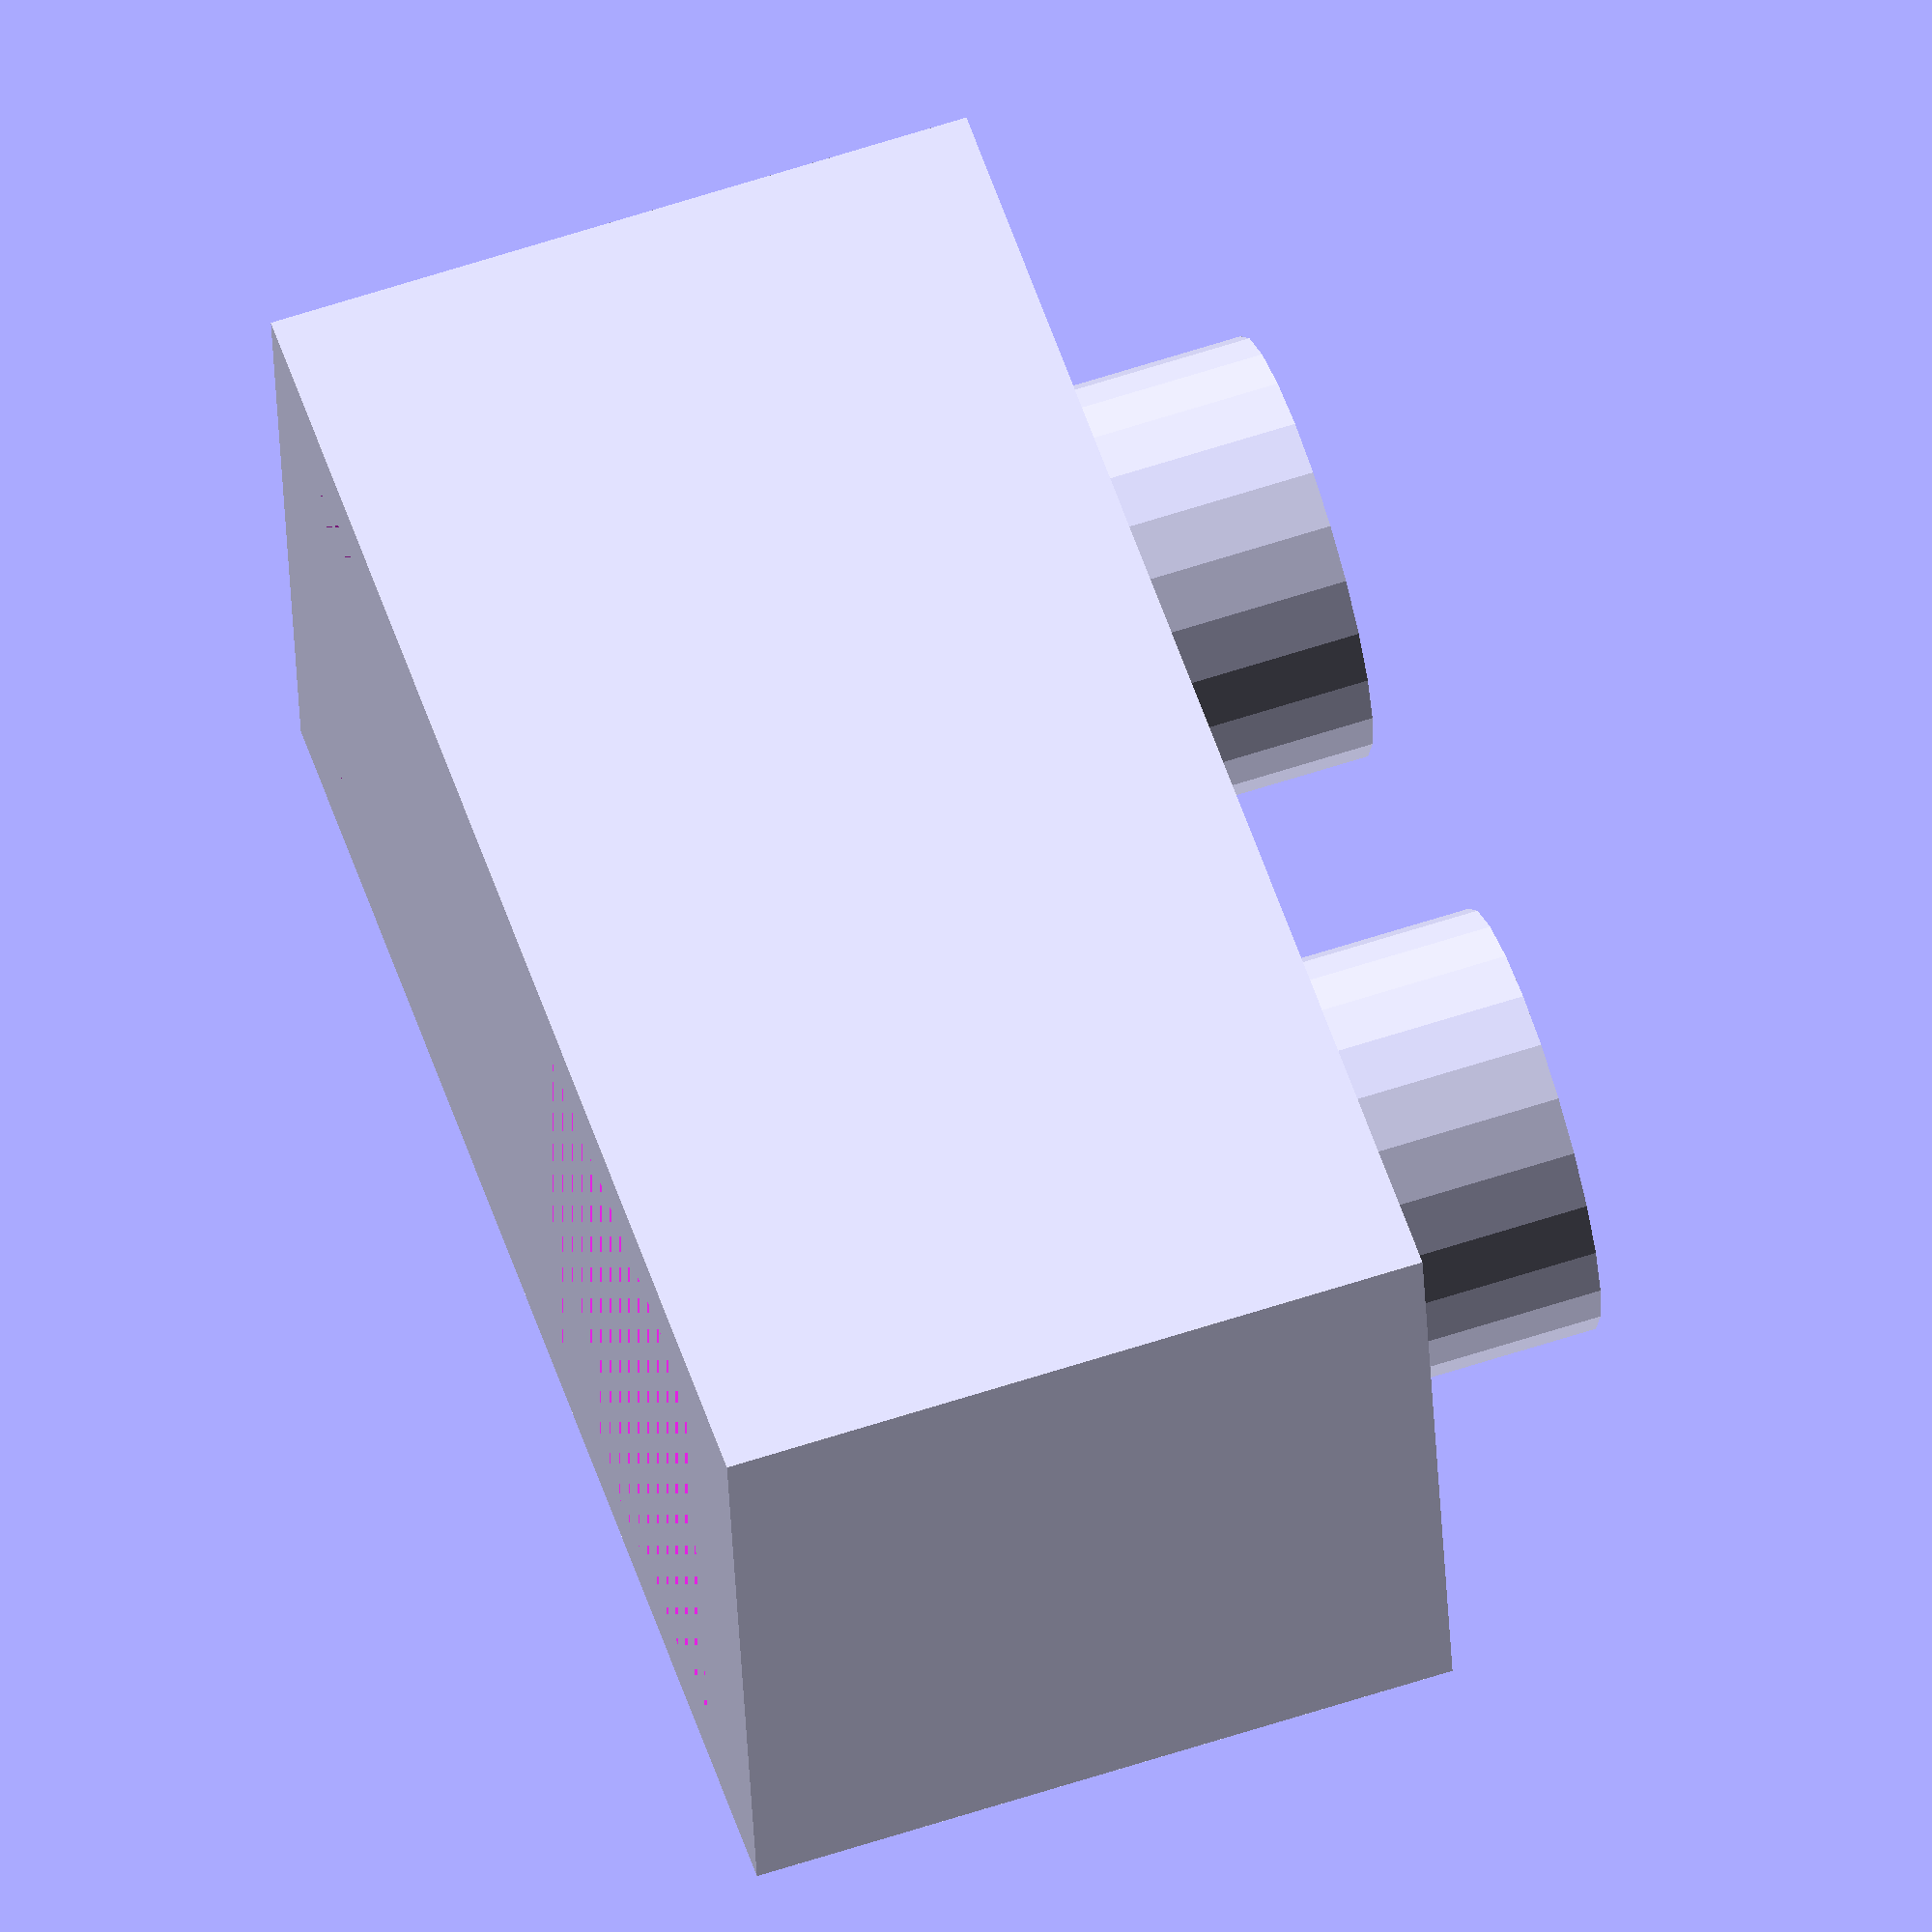
<openscad>
$fa = 1;
$fs = 0.4;
difference() {
    cube([10,5,5],center=true);
    translate([0,0,-0.5])
        cube([8,4,4],center=true);
    };
translate([2.5,0,1.5])
    cylinder(2.5,1.5,1.5);
translate([-2.5,0,1.5])
    cylinder(2.5,1.5,1.5);

</openscad>
<views>
elev=296.8 azim=187.5 roll=251.7 proj=o view=solid
</views>
